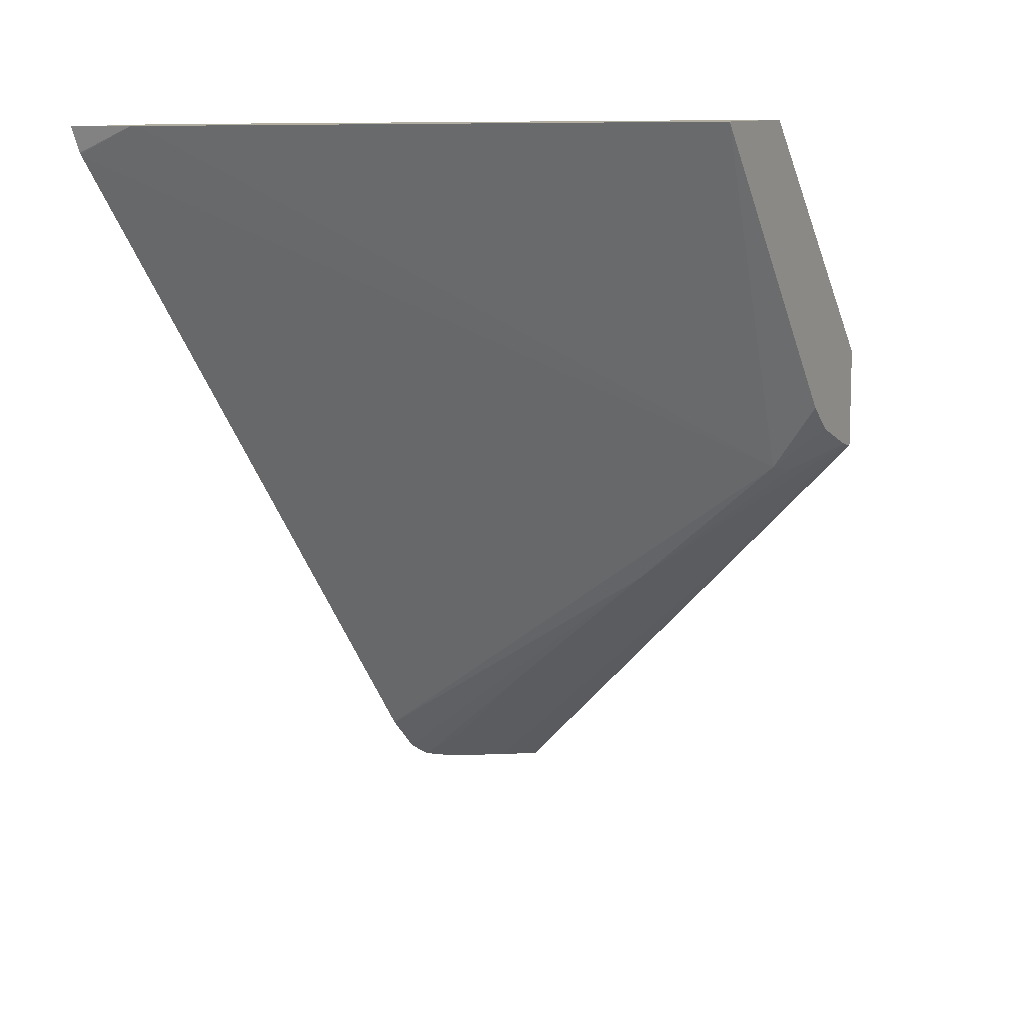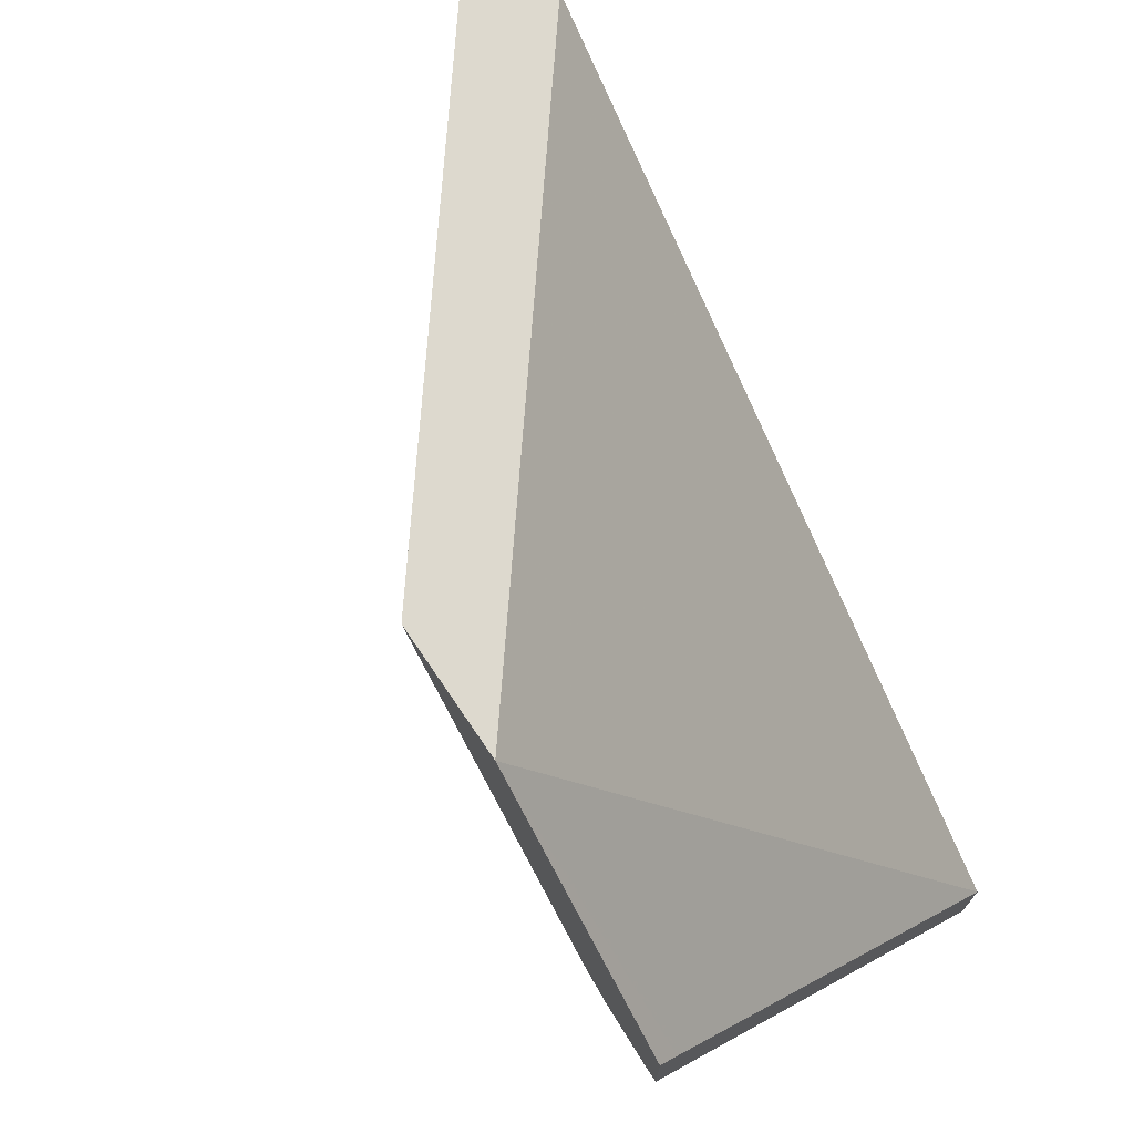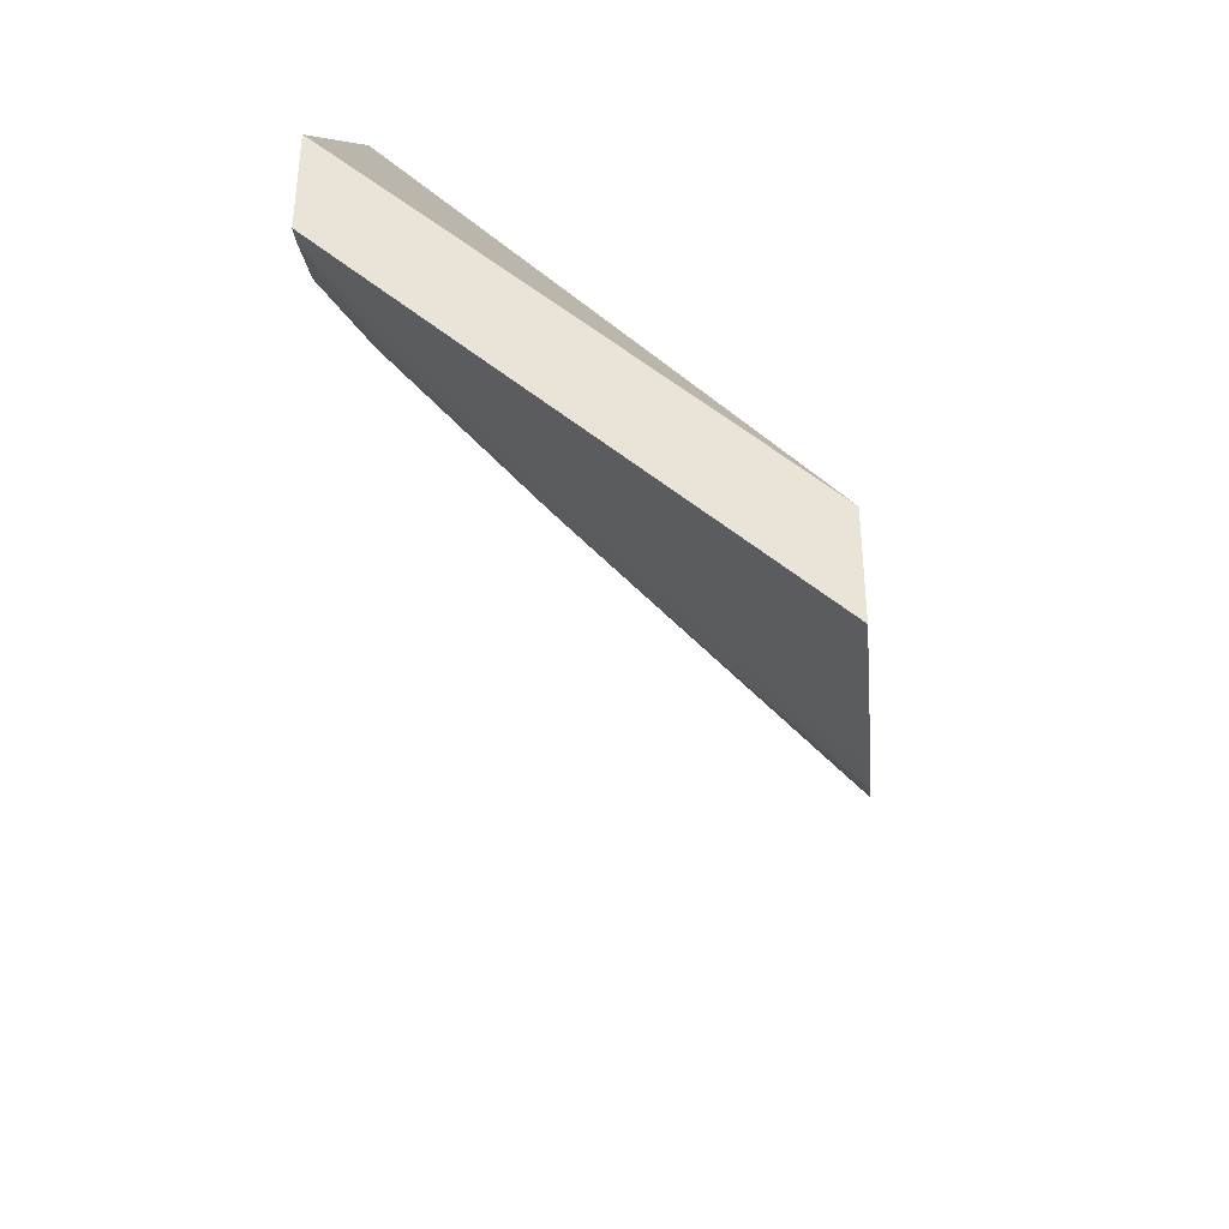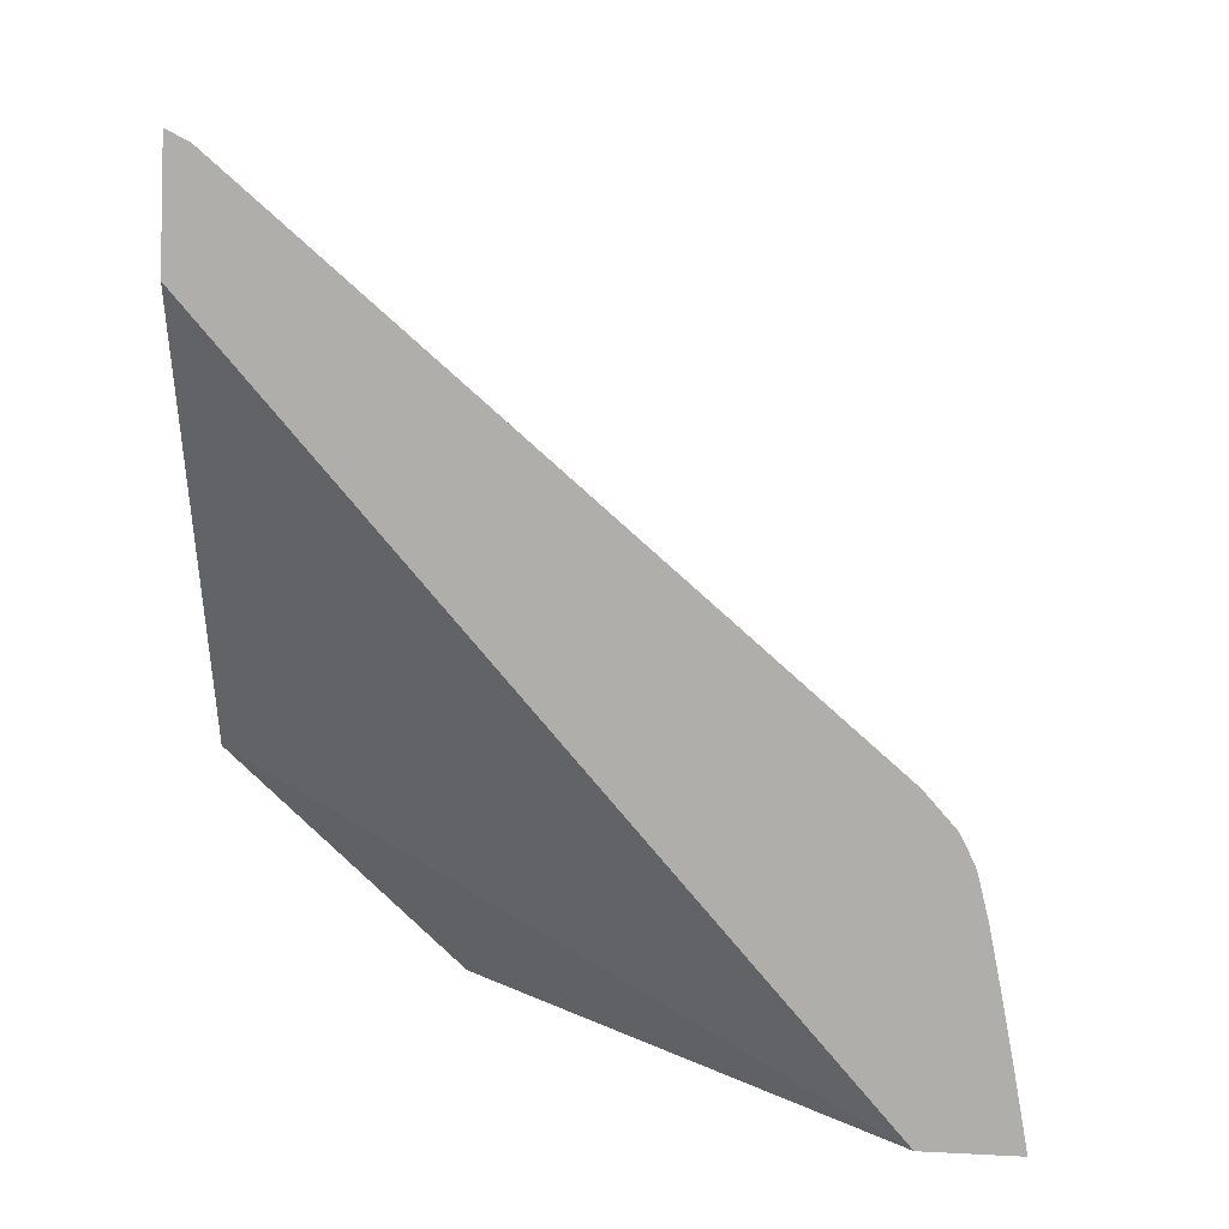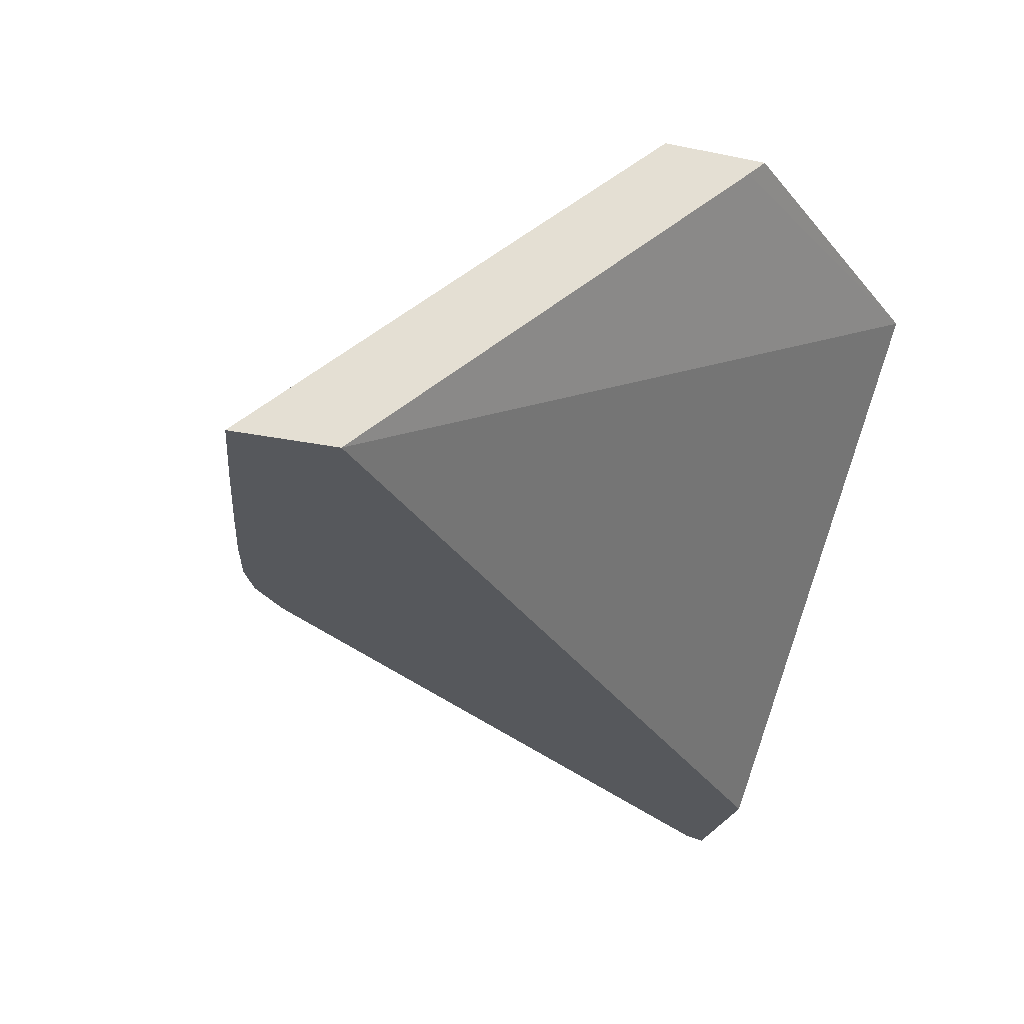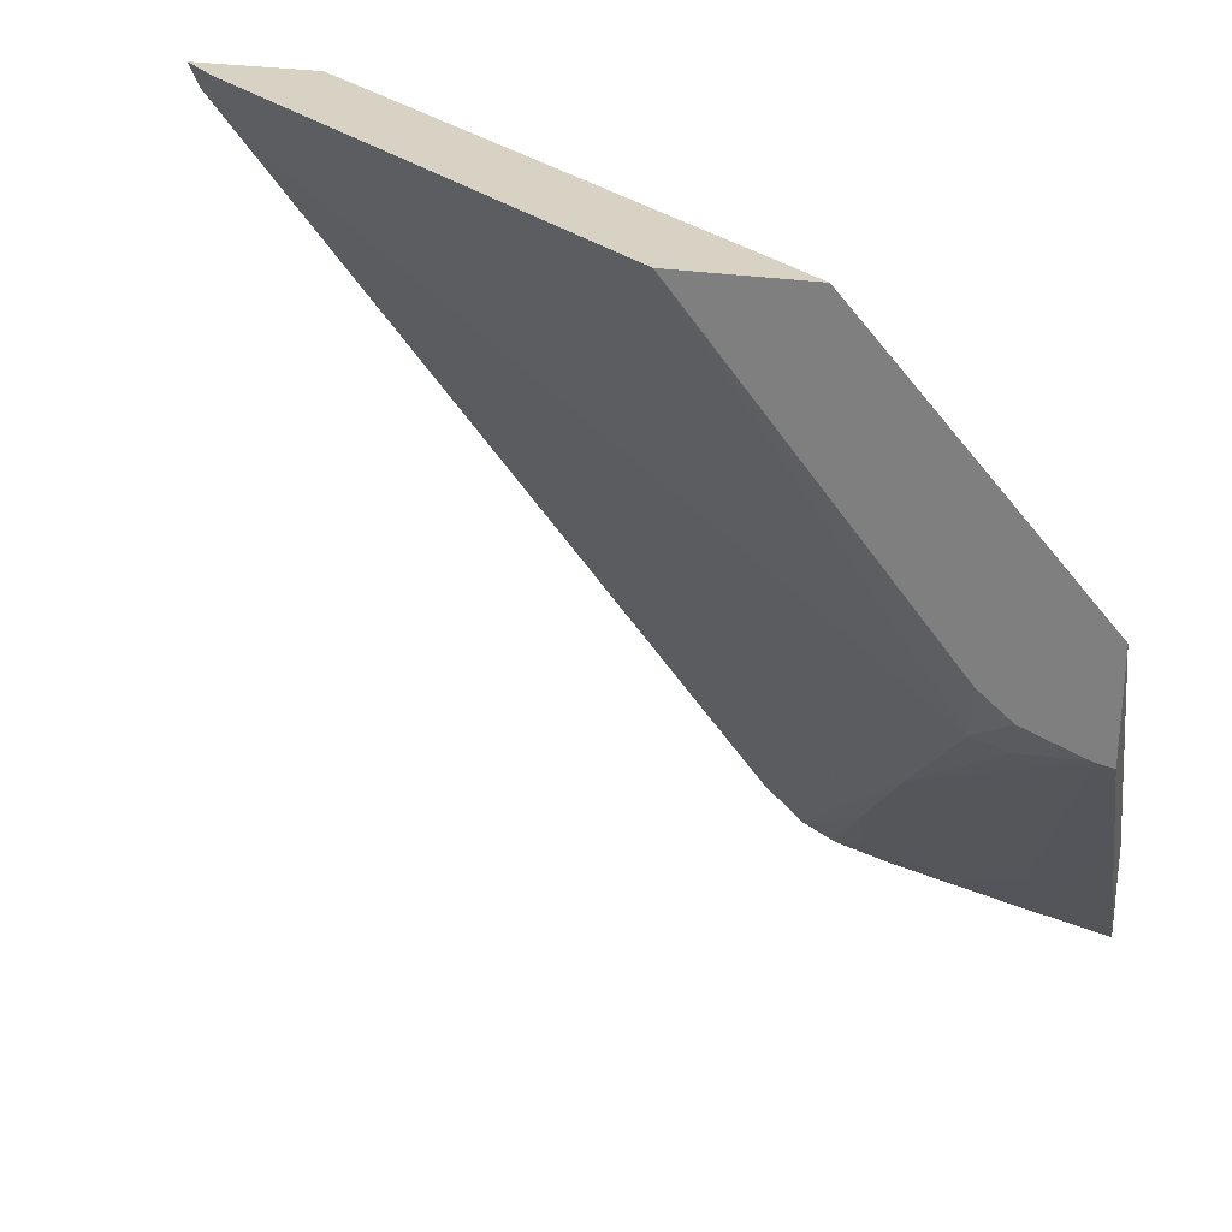
<metadata>
{"format":"obj","ext":"obj","renderer":"f3d","projection":"perspective","resolution":1024,"background":"white","views":[{"elev":10.4,"azim":118.5,"up":"+Z"},{"elev":71.8,"azim":-124.1,"up":"+Z"},{"elev":-40.6,"azim":-84.8,"up":"+Z"},{"elev":-77.6,"azim":87.0,"up":"+Y"},{"elev":-27.9,"azim":-107.4,"up":"+Y"},{"elev":27.7,"azim":-166.8,"up":"+Z"}]}
</metadata>
<code>
v 0.008278 -0.03373 -0.02429
v 0.008278 -0.03373 -0.02219
v 0.008278 -0.02862 -0.019
v 0.009919 -0.03373 -0.0239
v 0.01301 -0.02545 -0.008134
v 0.008278 -0.02594 -0.014
v 0.02349 -0.03373 -0.008134
v 0.008278 -0.02843 -0.0188
v 0.009919 -0.03335 -0.02351
v 0.01124 -0.03373 -0.02358
v 0.008278 -0.02545 -0.0135
v 0.008278 -0.02582 -0.01388
v 0.01564 -0.02545 -0.008134
v 0.02606 -0.03373 -0.008134
v 0.008278 -0.02797 -0.01831
v 0.008598 -0.02545 -0.01562
v 0.008598 -0.02866 -0.01896
v 0.009919 -0.03205 -0.02216
v 0.01124 -0.0335 -0.02334
v 0.01154 -0.03373 -0.0235
v 0.008278 -0.02545 -0.0157
v 0.01594 -0.02568 -0.008134
v 0.01066 -0.02638 -0.01595
v 0.01053 -0.02545 -0.01454
v 0.02584 -0.03373 -0.008607
v 0.02529 -0.033 -0.008134
v 0.009919 -0.03141 -0.0215
v 0.008666 -0.02545 -0.01561
v 0.01124 -0.02898 -0.01864
v 0.01216 -0.03168 -0.02122
v 0.01124 -0.03091 -0.02065
v 0.01223 -0.03298 -0.02256
v 0.01271 -0.0337 -0.02318
v 0.01273 -0.03373 -0.0232
v 0.01636 -0.02601 -0.008134
v 0.01193 -0.02907 -0.01854
v 0.009919 -0.02625 -0.01609
v 0.009874 -0.02545 -0.01511
v 0.02401 -0.032 -0.008134
v 0.02518 -0.03292 -0.008134
v 0.02582 -0.03373 -0.008634
v 0.02579 -0.03373 -0.008668
v 0.02522 -0.03373 -0.009375
v 0.01519 -0.03373 -0.02178
v 0.01518 -0.03373 -0.0218
v 0.01304 -0.03179 -0.0211
v 0.01264 -0.03239 -0.02183
v 0.01311 -0.0331 -0.02245
v 0.01372 -0.03373 -0.0229
v 0.01442 -0.03373 -0.02253
v 0.01389 -0.03373 -0.02282
f 1 2 6
f 1 6 12
f 1 12 11
f 1 11 21
f 8 15 16
f 5 21 11
f 9 19 10
f 20 30 32
f 36 45 50
f 36 50 46
f 9 17 16
f 25 41 26
f 23 43 44
f 23 44 45
f 1 41 25
f 30 46 47
f 30 36 46
f 16 28 29
f 28 37 36
f 5 35 22
f 1 25 14
f 5 13 24
f 1 43 42
f 20 33 34
f 30 33 32
f 5 16 21
f 23 41 42
f 23 42 43
f 16 27 18
f 1 4 10
f 3 8 9
f 1 20 34
f 9 16 18
f 46 48 47
f 46 49 48
f 22 35 23
f 16 29 30
f 14 25 26
f 5 24 38
f 5 40 39
f 2 7 5
f 4 9 10
f 3 9 4
f 1 34 49
f 8 16 17
f 18 31 19
f 9 18 19
f 34 48 49
f 34 47 48
f 5 14 26
f 1 14 7
f 1 49 51
f 13 23 24
f 1 45 44
f 5 26 40
f 23 35 39
f 2 5 6
f 23 45 36
f 46 51 49
f 20 32 33
f 1 7 2
f 28 36 29
f 23 37 38
f 23 36 37
f 46 50 51
f 23 39 40
f 26 41 40
f 28 38 37
f 23 38 24
f 30 47 33
f 1 51 50
f 5 28 16
f 5 11 12
f 5 12 6
f 1 50 45
f 5 22 13
f 19 31 20
f 13 22 23
f 1 10 20
f 16 30 31
f 18 27 31
f 5 39 35
f 1 8 3
f 10 19 20
f 5 7 14
f 8 17 9
f 1 44 43
f 20 31 30
f 16 31 27
f 1 15 8
f 15 21 16
f 1 3 4
f 29 36 30
f 1 42 41
f 23 40 41
f 5 38 28
f 33 47 34
f 1 21 15

</code>
